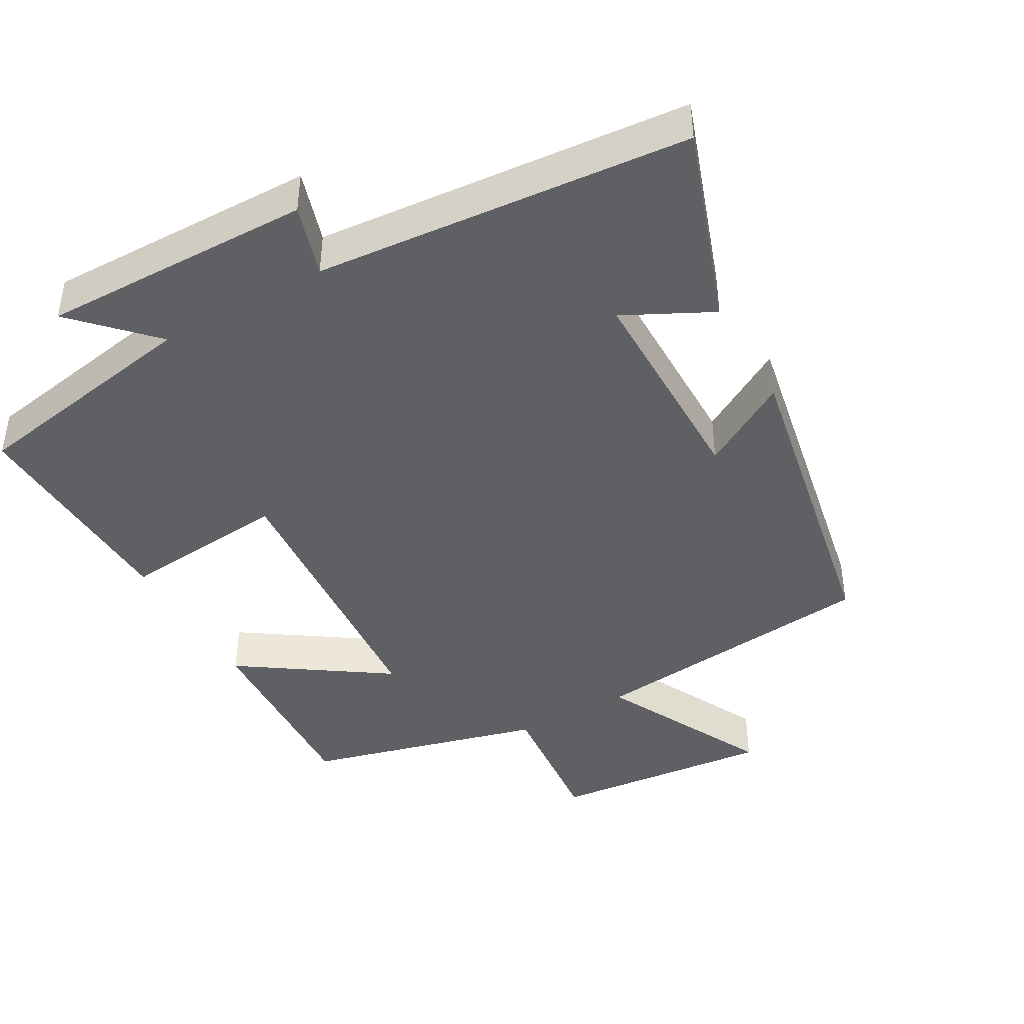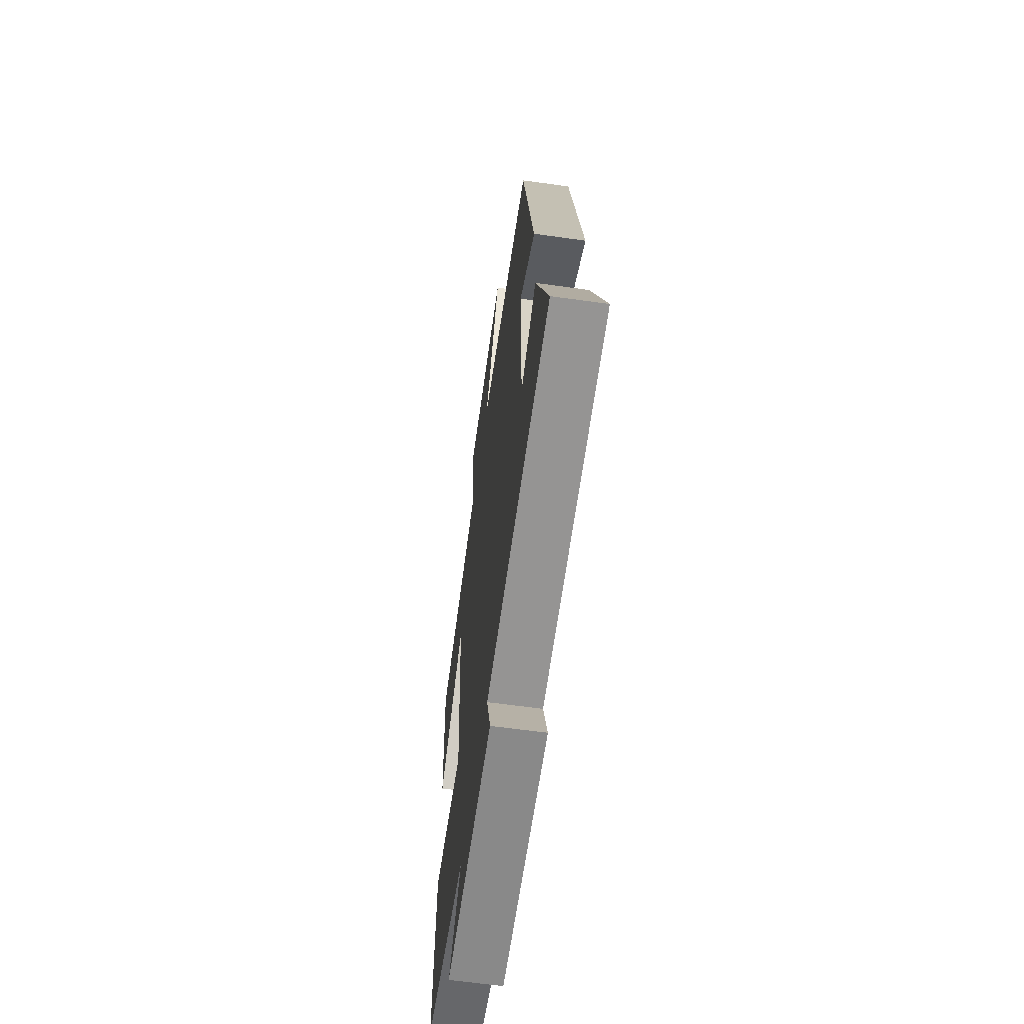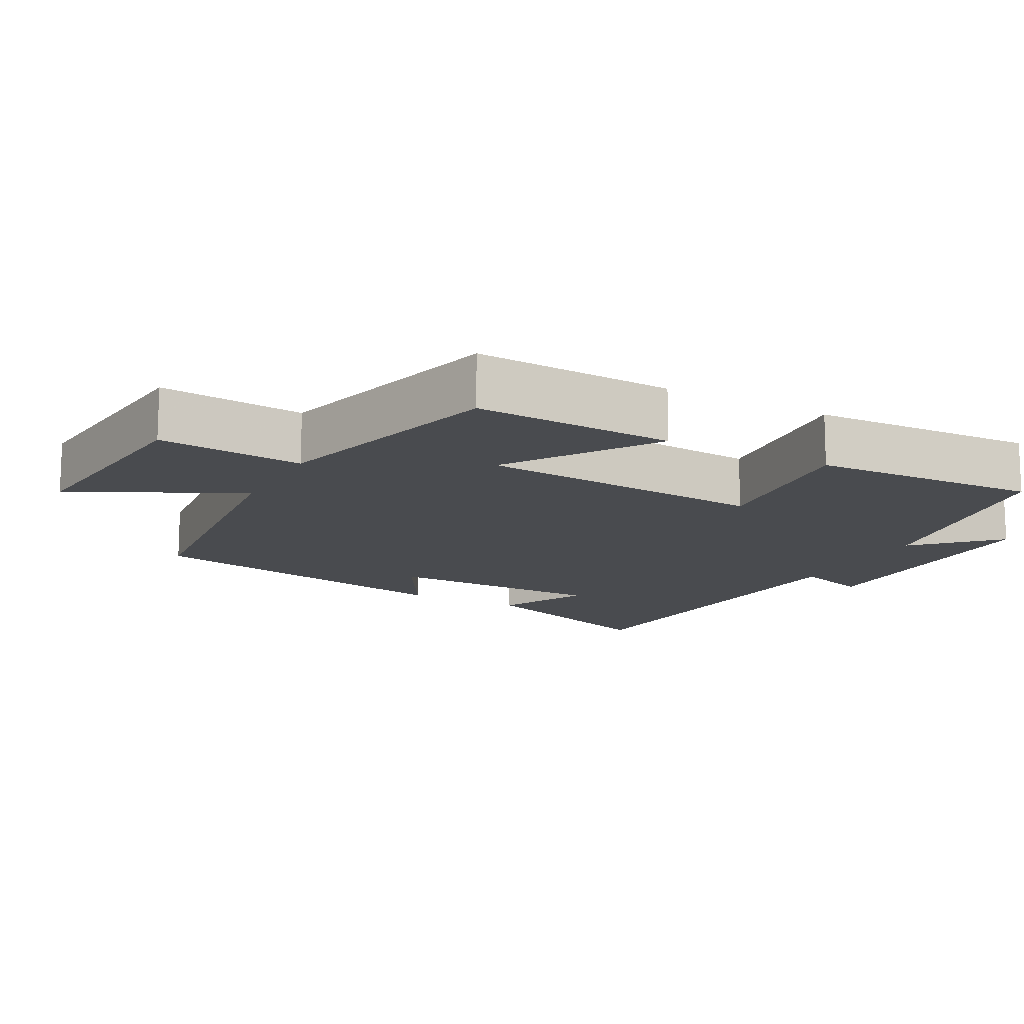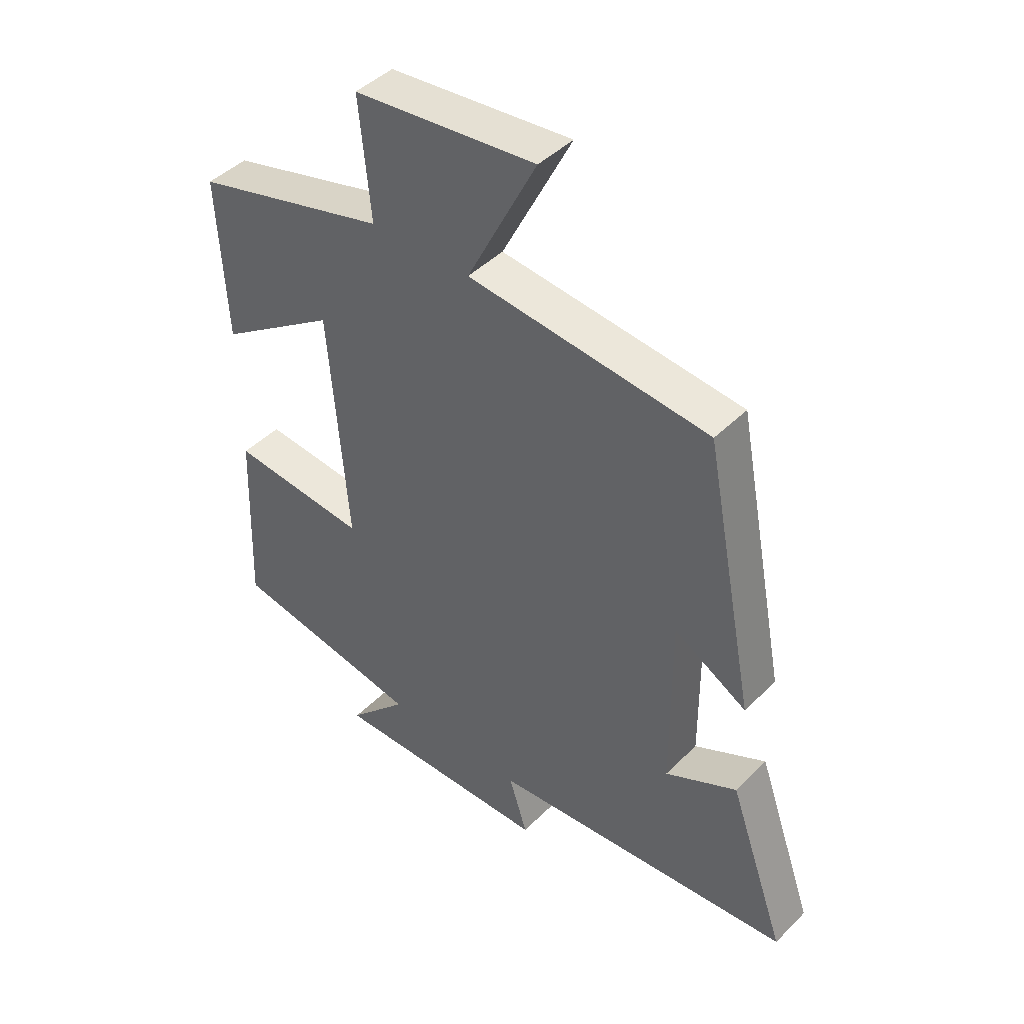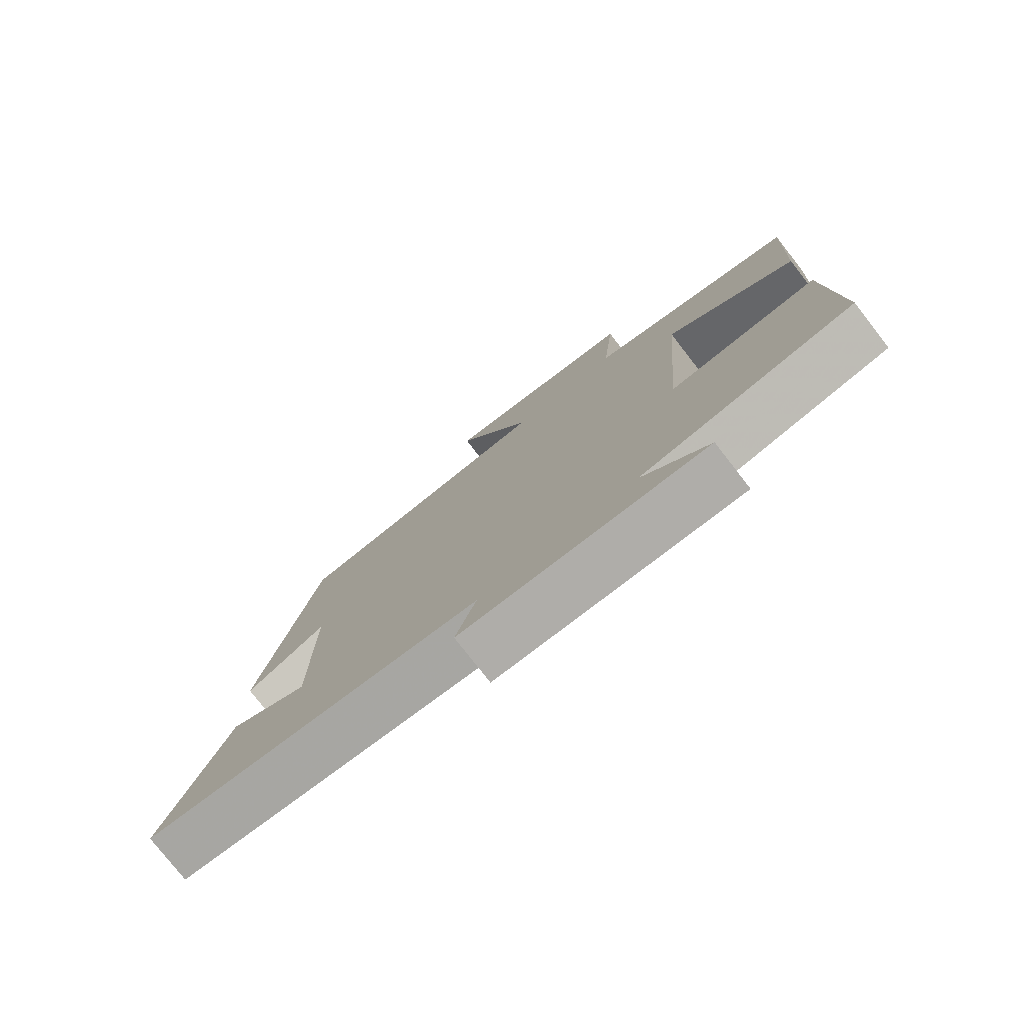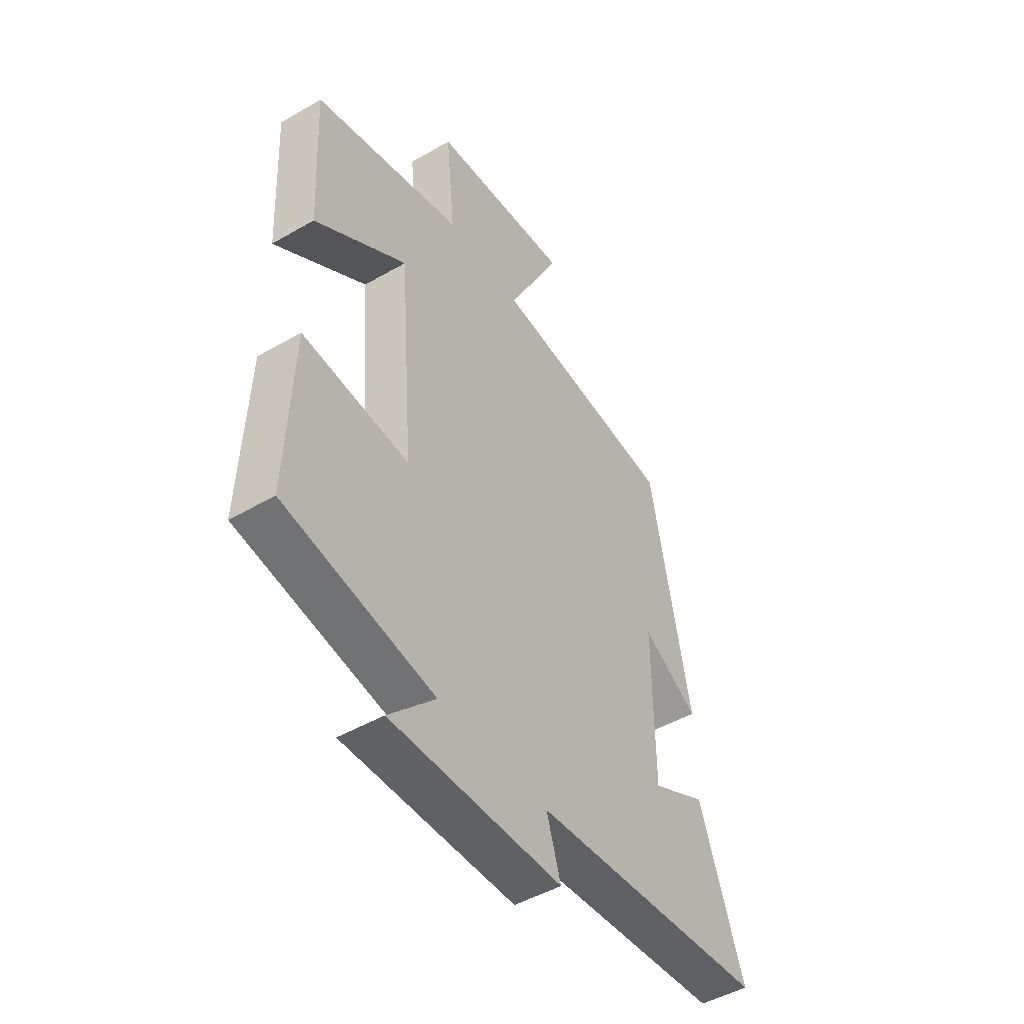
<metadata>
{"format":"obj","ext":"obj","renderer":"f3d","projection":"perspective","resolution":1024,"background":"white","views":[{"elev":-43.1,"azim":-150.4,"up":"+Y"},{"elev":-62.1,"azim":-98.1,"up":"+Z"},{"elev":-14.2,"azim":62.0,"up":"+Y"},{"elev":44.3,"azim":-138.9,"up":"+Z"},{"elev":-77.9,"azim":37.9,"up":"+Z"},{"elev":-47.8,"azim":123.1,"up":"+Z"}]}
</metadata>
<code>
v -0.599 0.07 -0.453
v -0.5 0.07 -0.173
v -0.376 0.07 -0.236
v -0.374 0.07 0.074
v -0.5 0.07 0.001
v -0.411 0.07 0.458
v 0.005 0.07 0.5
v -0.115 0.07 0.738
v 0.199 0.07 0.706
v 0.179 0.07 0.5
v 0.514 0.07 0.41
v 0.5 0.07 0.127
v 0.294 0.07 0.267
v 0.262 0.07 -0.141
v 0.5 0.07 -0.119
v 0.513 0.07 -0.441
v 0.178 0.07 -0.5
v 0.282 0.07 -0.608
v -0.102 0.07 -0.602
v -0.07 0.07 -0.5
v -0.599 0 -0.453
v -0.5 0 -0.173
v -0.376 0 -0.236
v -0.374 0 0.074
v -0.5 0 0.001
v -0.411 0 0.458
v 0.005 0 0.5
v -0.115 0 0.738
v 0.199 0 0.706
v 0.179 0 0.5
v 0.514 0 0.41
v 0.5 0 0.127
v 0.294 0 0.267
v 0.262 0 -0.141
v 0.5 0 -0.119
v 0.513 0 -0.441
v 0.178 0 -0.5
v 0.282 0 -0.608
v -0.102 0 -0.602
v -0.07 0 -0.5
f 17 18 19 20
f 14 15 16 17
f 13 14 17 20
f 10 11 12 13
f 10 13 20
f 7 8 9 10
f 4 5 6 7
f 3 4 7 10
f 20 1 2 3
f 3 10 20
f 40 39 38 37
f 37 36 35 34
f 40 37 34 33
f 33 32 31 30
f 40 33 30
f 30 29 28 27
f 27 26 25 24
f 30 27 24 23
f 23 22 21 40
f 40 30 23
f 1 21 22 2
f 2 22 23 3
f 3 23 24 4
f 4 24 25 5
f 5 25 26 6
f 6 26 27 7
f 7 27 28 8
f 8 28 29 9
f 9 29 30 10
f 10 30 31 11
f 11 31 32 12
f 12 32 33 13
f 13 33 34 14
f 14 34 35 15
f 15 35 36 16
f 16 36 37 17
f 17 37 38 18
f 18 38 39 19
f 19 39 40 20
f 20 40 21 1

</code>
